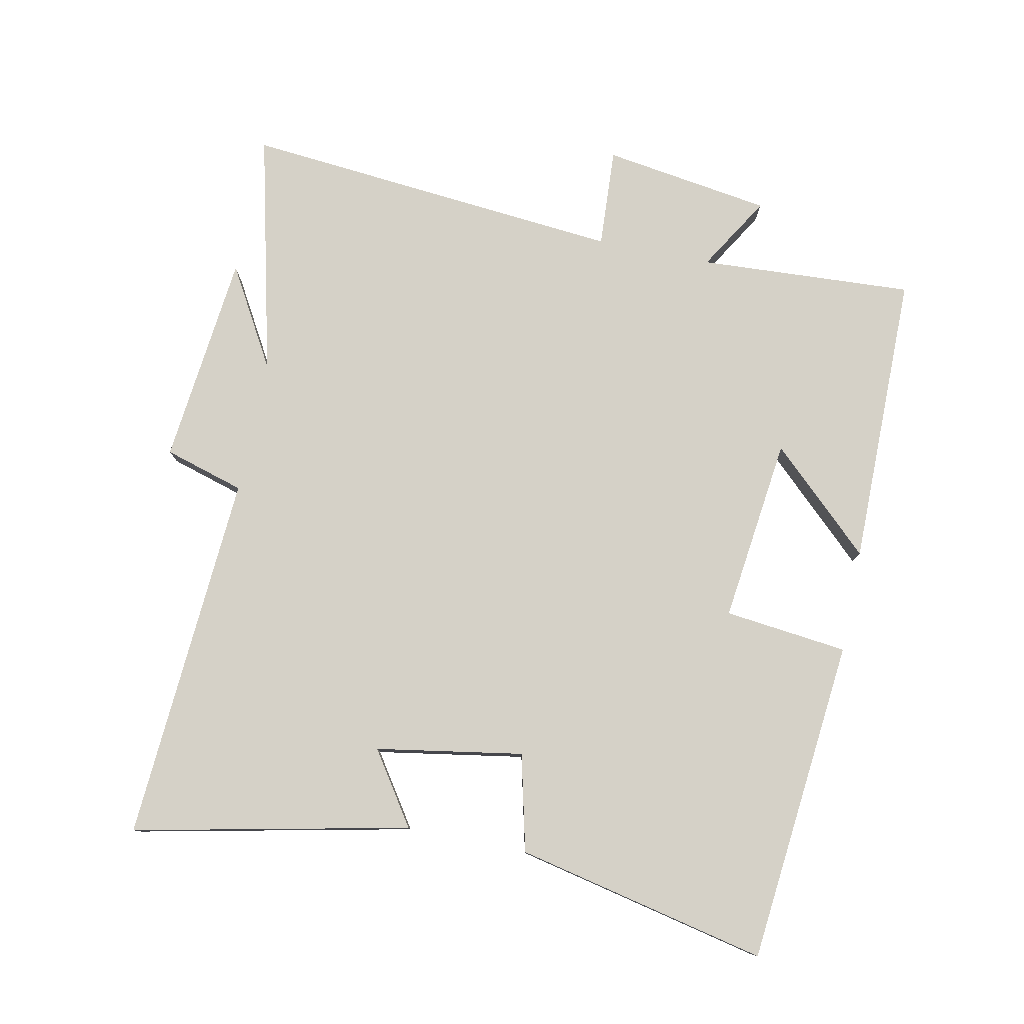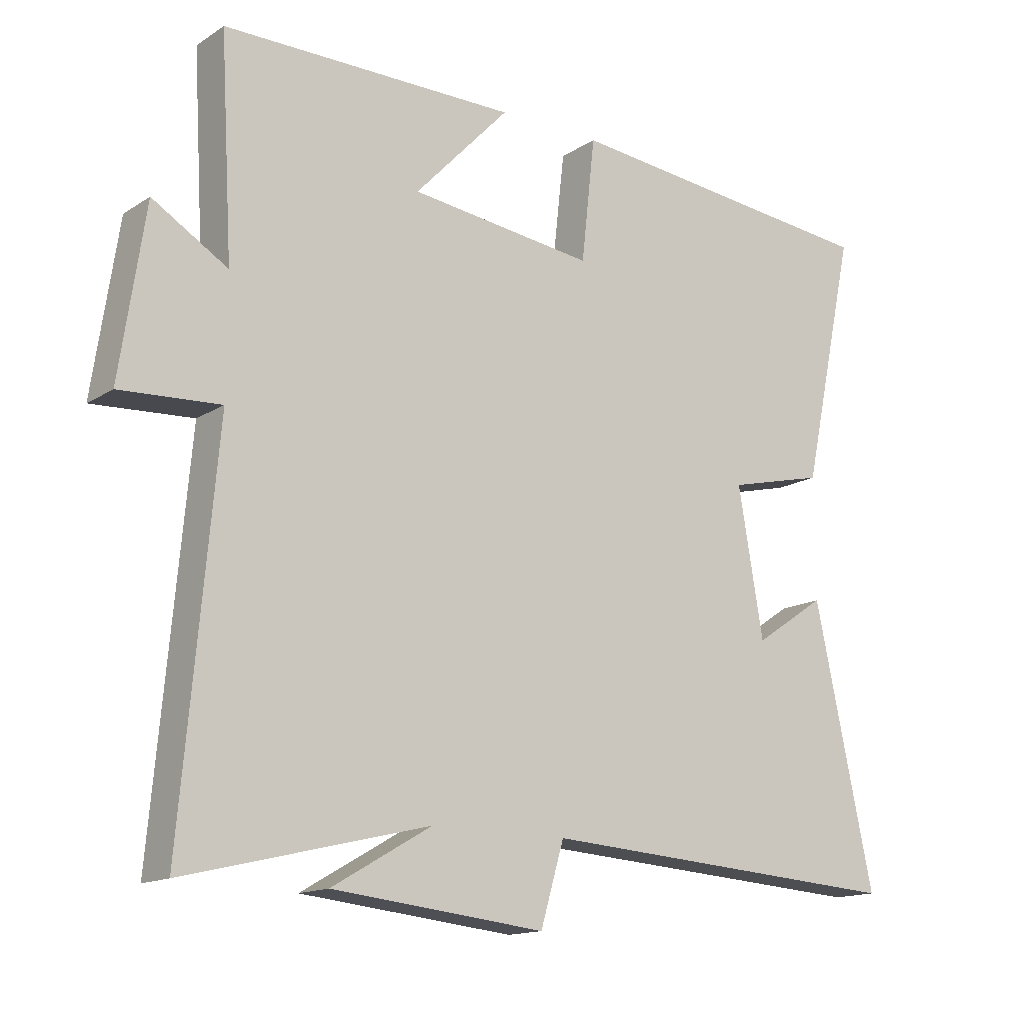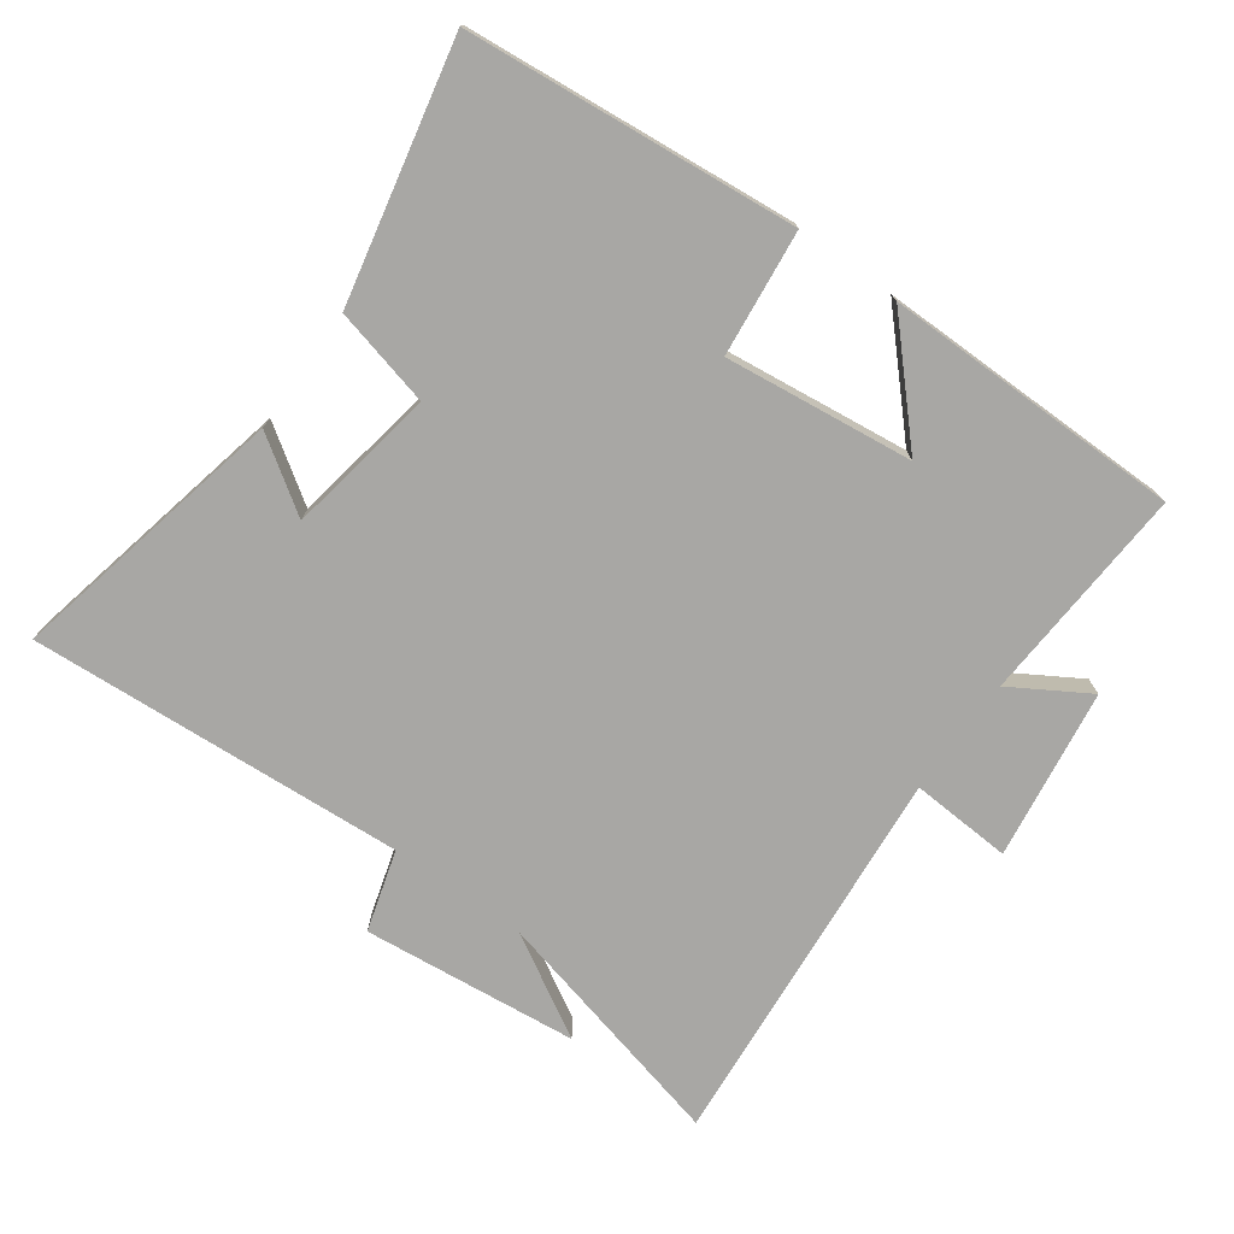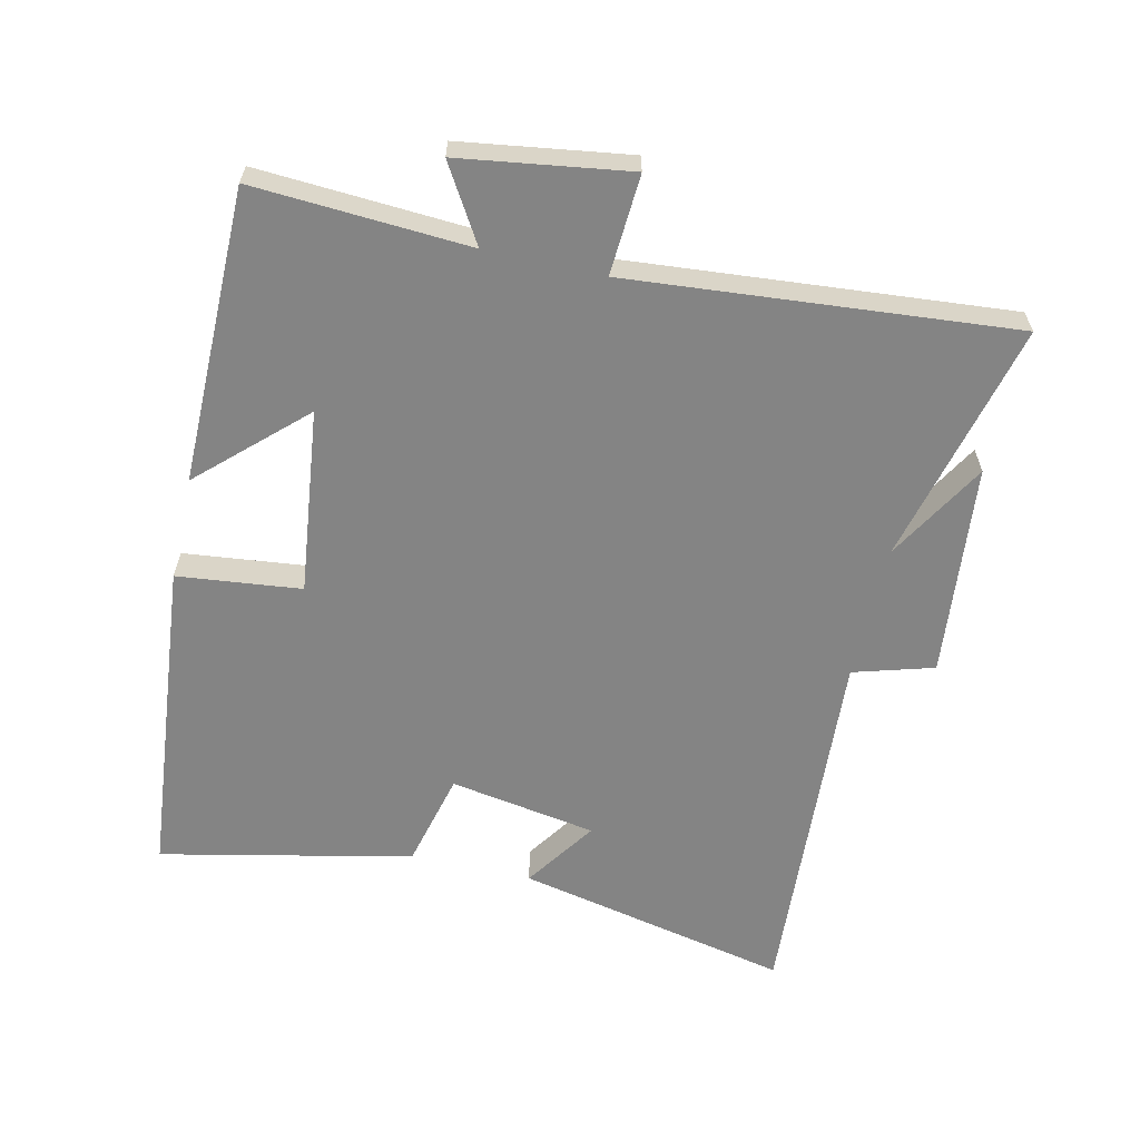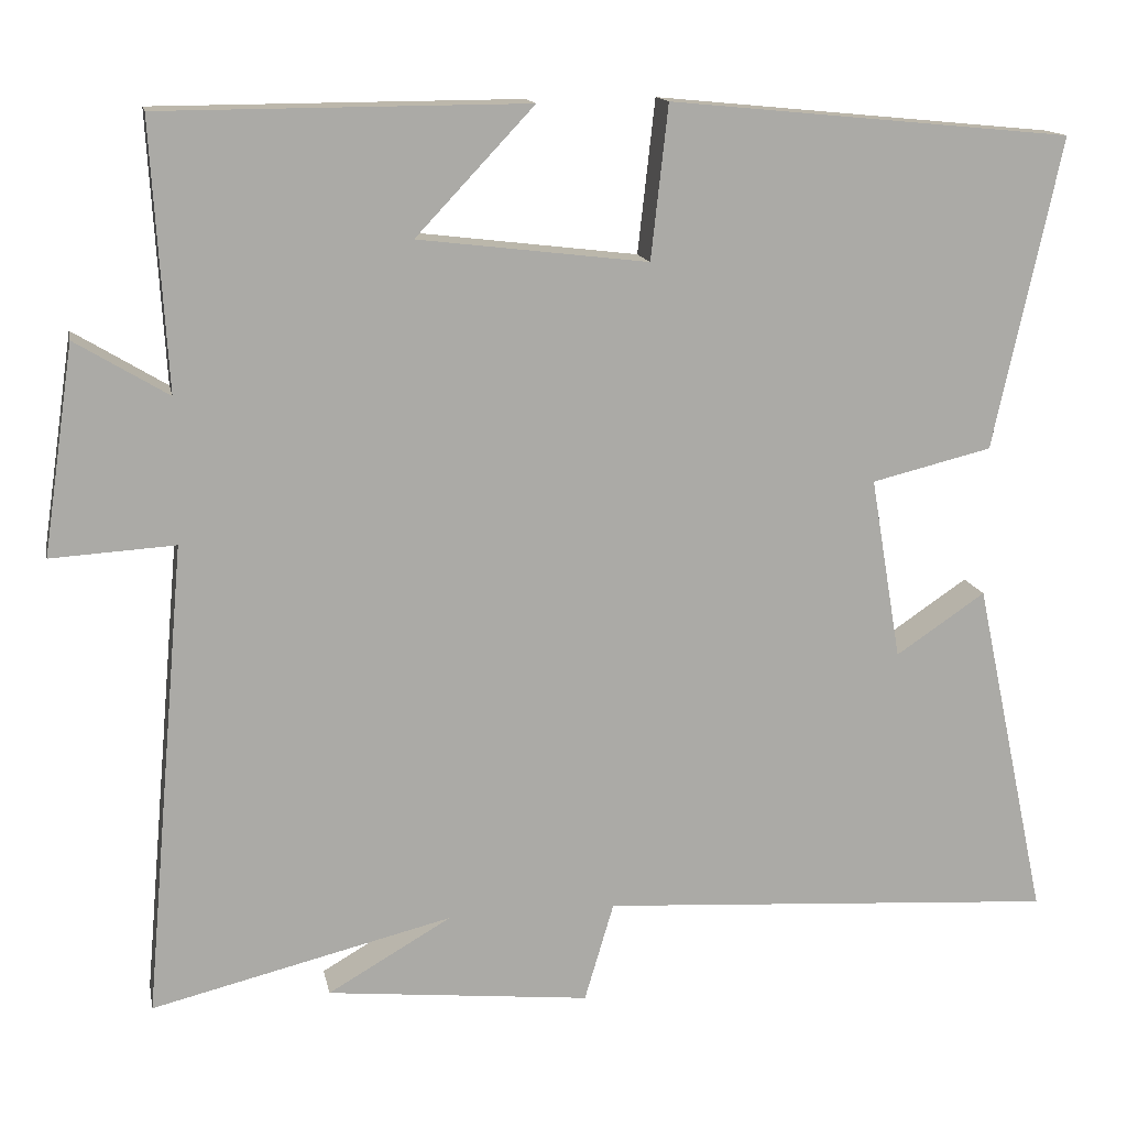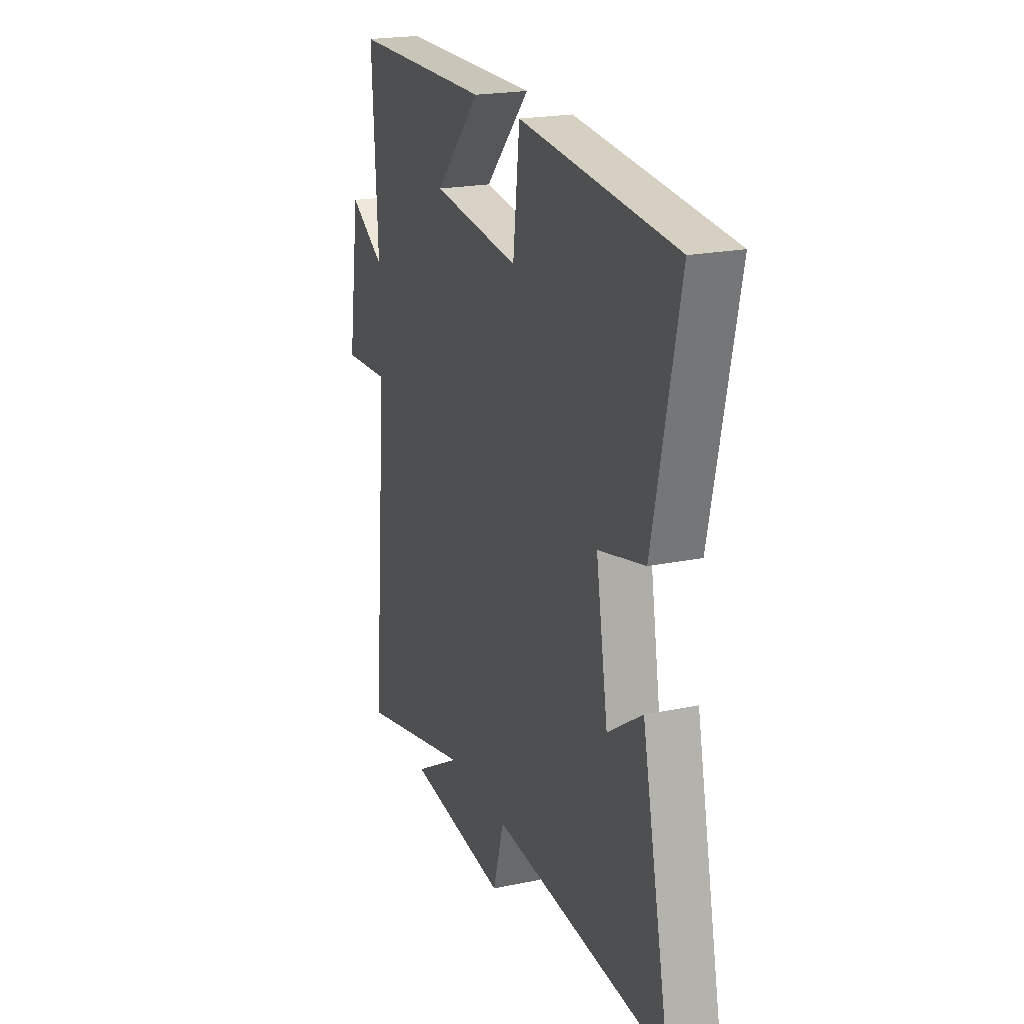
<metadata>
{"format":"obj","ext":"obj","renderer":"f3d","projection":"perspective","resolution":1024,"background":"white","views":[{"elev":79.1,"azim":-78.4,"up":"+Y"},{"elev":-14.9,"azim":143.1,"up":"+Z"},{"elev":-74.6,"azim":-35.9,"up":"+Y"},{"elev":-61.3,"azim":77.1,"up":"+Y"},{"elev":14.3,"azim":168.9,"up":"+Z"},{"elev":21.0,"azim":-110.5,"up":"+Z"}]}
</metadata>
<code>
v -0.583 0.07 0.452
v -0.088 0.07 0.5
v -0.067 0.07 0.312
v 0.215 0.07 0.346
v 0.07 0.07 0.5
v 0.519 0.07 0.498
v 0.5 0.07 0.171
v 0.614 0.07 0.24
v 0.652 0.07 -0.016
v 0.5 0.07 -0.007
v 0.552 0.07 -0.59
v 0.182 0.07 -0.5
v 0.334 0.07 -0.588
v 0.01 0.07 -0.622
v -0.026 0.07 -0.5
v -0.59 0.07 -0.537
v -0.5 0.07 -0.117
v -0.39 0.07 -0.191
v -0.352 0.07 0.033
v -0.5 0.07 0.069
v -0.583 0 0.452
v -0.088 0 0.5
v -0.067 0 0.312
v 0.215 0 0.346
v 0.07 0 0.5
v 0.519 0 0.498
v 0.5 0 0.171
v 0.614 0 0.24
v 0.652 0 -0.016
v 0.5 0 -0.007
v 0.552 0 -0.59
v 0.182 0 -0.5
v 0.334 0 -0.588
v 0.01 0 -0.622
v -0.026 0 -0.5
v -0.59 0 -0.537
v -0.5 0 -0.117
v -0.39 0 -0.191
v -0.352 0 0.033
v -0.5 0 0.069
f 19 20 1 2
f 18 19 2 3
f 15 16 17 18
f 15 18 3 4
f 12 13 14 15
f 12 15 4
f 10 11 12 4
f 7 8 9 10
f 7 10 4
f 4 5 6 7
f 22 21 40 39
f 23 22 39 38
f 38 37 36 35
f 24 23 38 35
f 35 34 33 32
f 24 35 32
f 24 32 31 30
f 30 29 28 27
f 24 30 27
f 27 26 25 24
f 1 21 22 2
f 2 22 23 3
f 3 23 24 4
f 4 24 25 5
f 5 25 26 6
f 6 26 27 7
f 7 27 28 8
f 8 28 29 9
f 9 29 30 10
f 10 30 31 11
f 11 31 32 12
f 12 32 33 13
f 13 33 34 14
f 14 34 35 15
f 15 35 36 16
f 16 36 37 17
f 17 37 38 18
f 18 38 39 19
f 19 39 40 20
f 20 40 21 1

</code>
